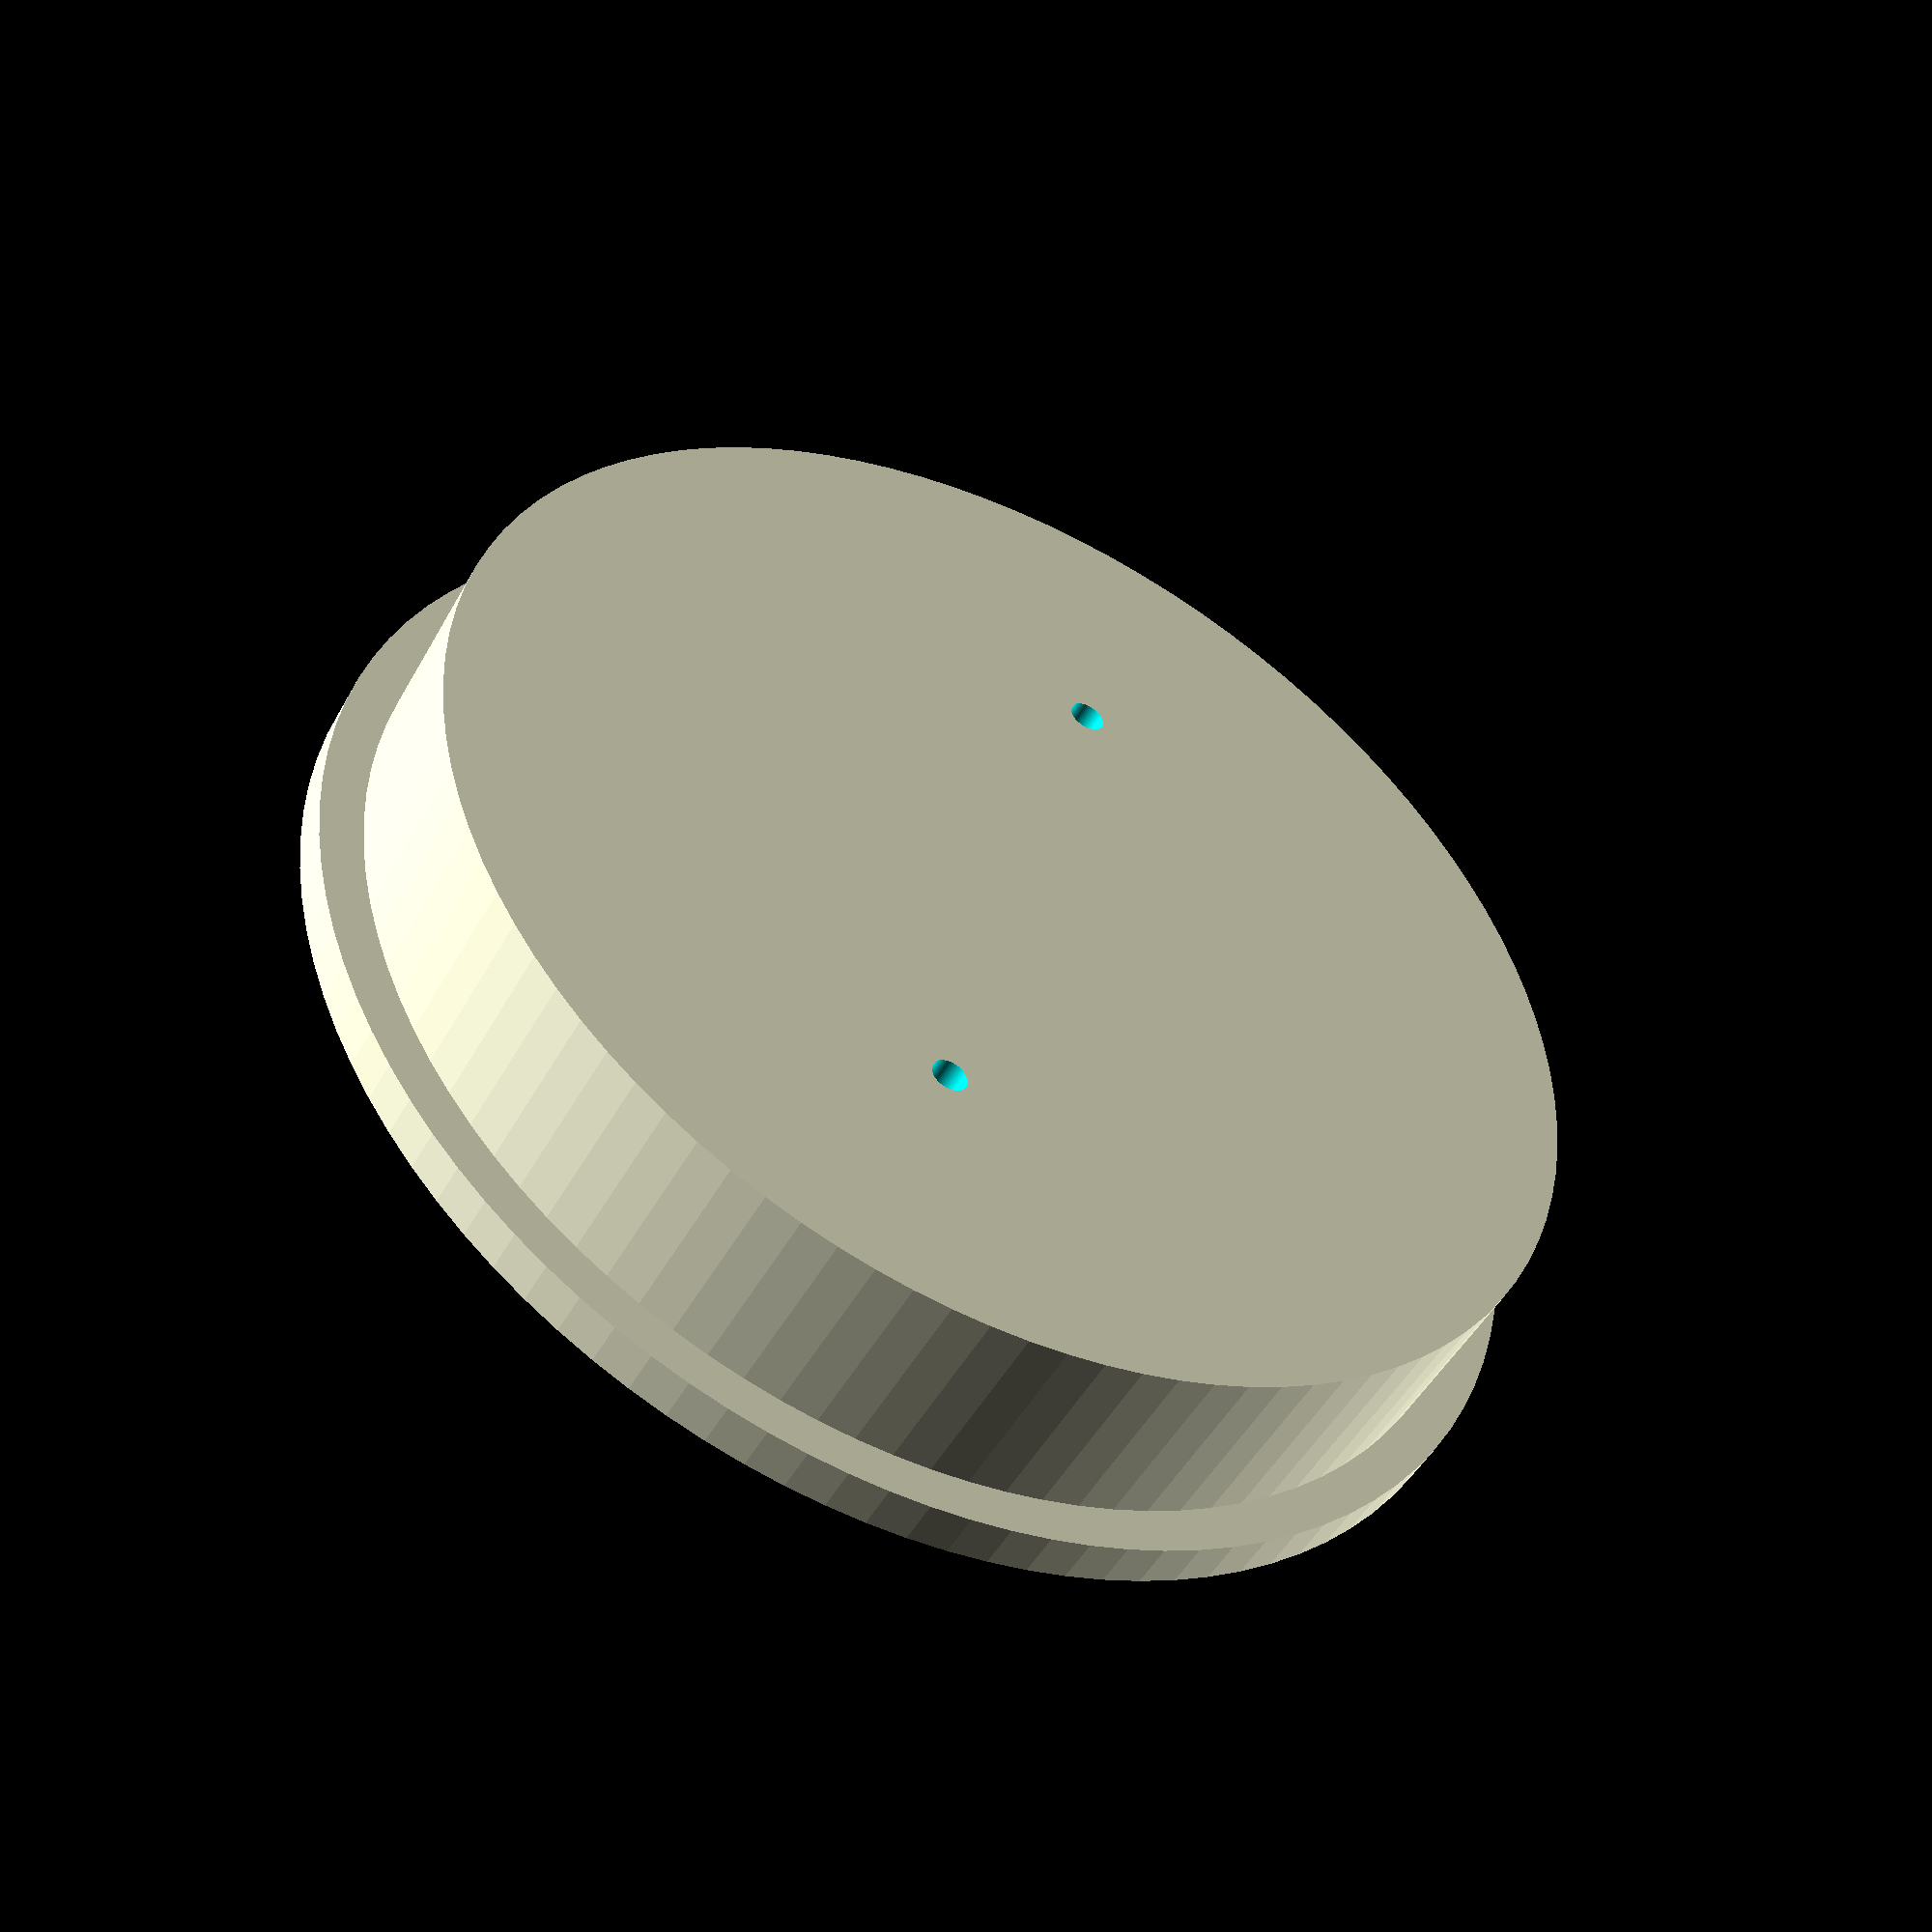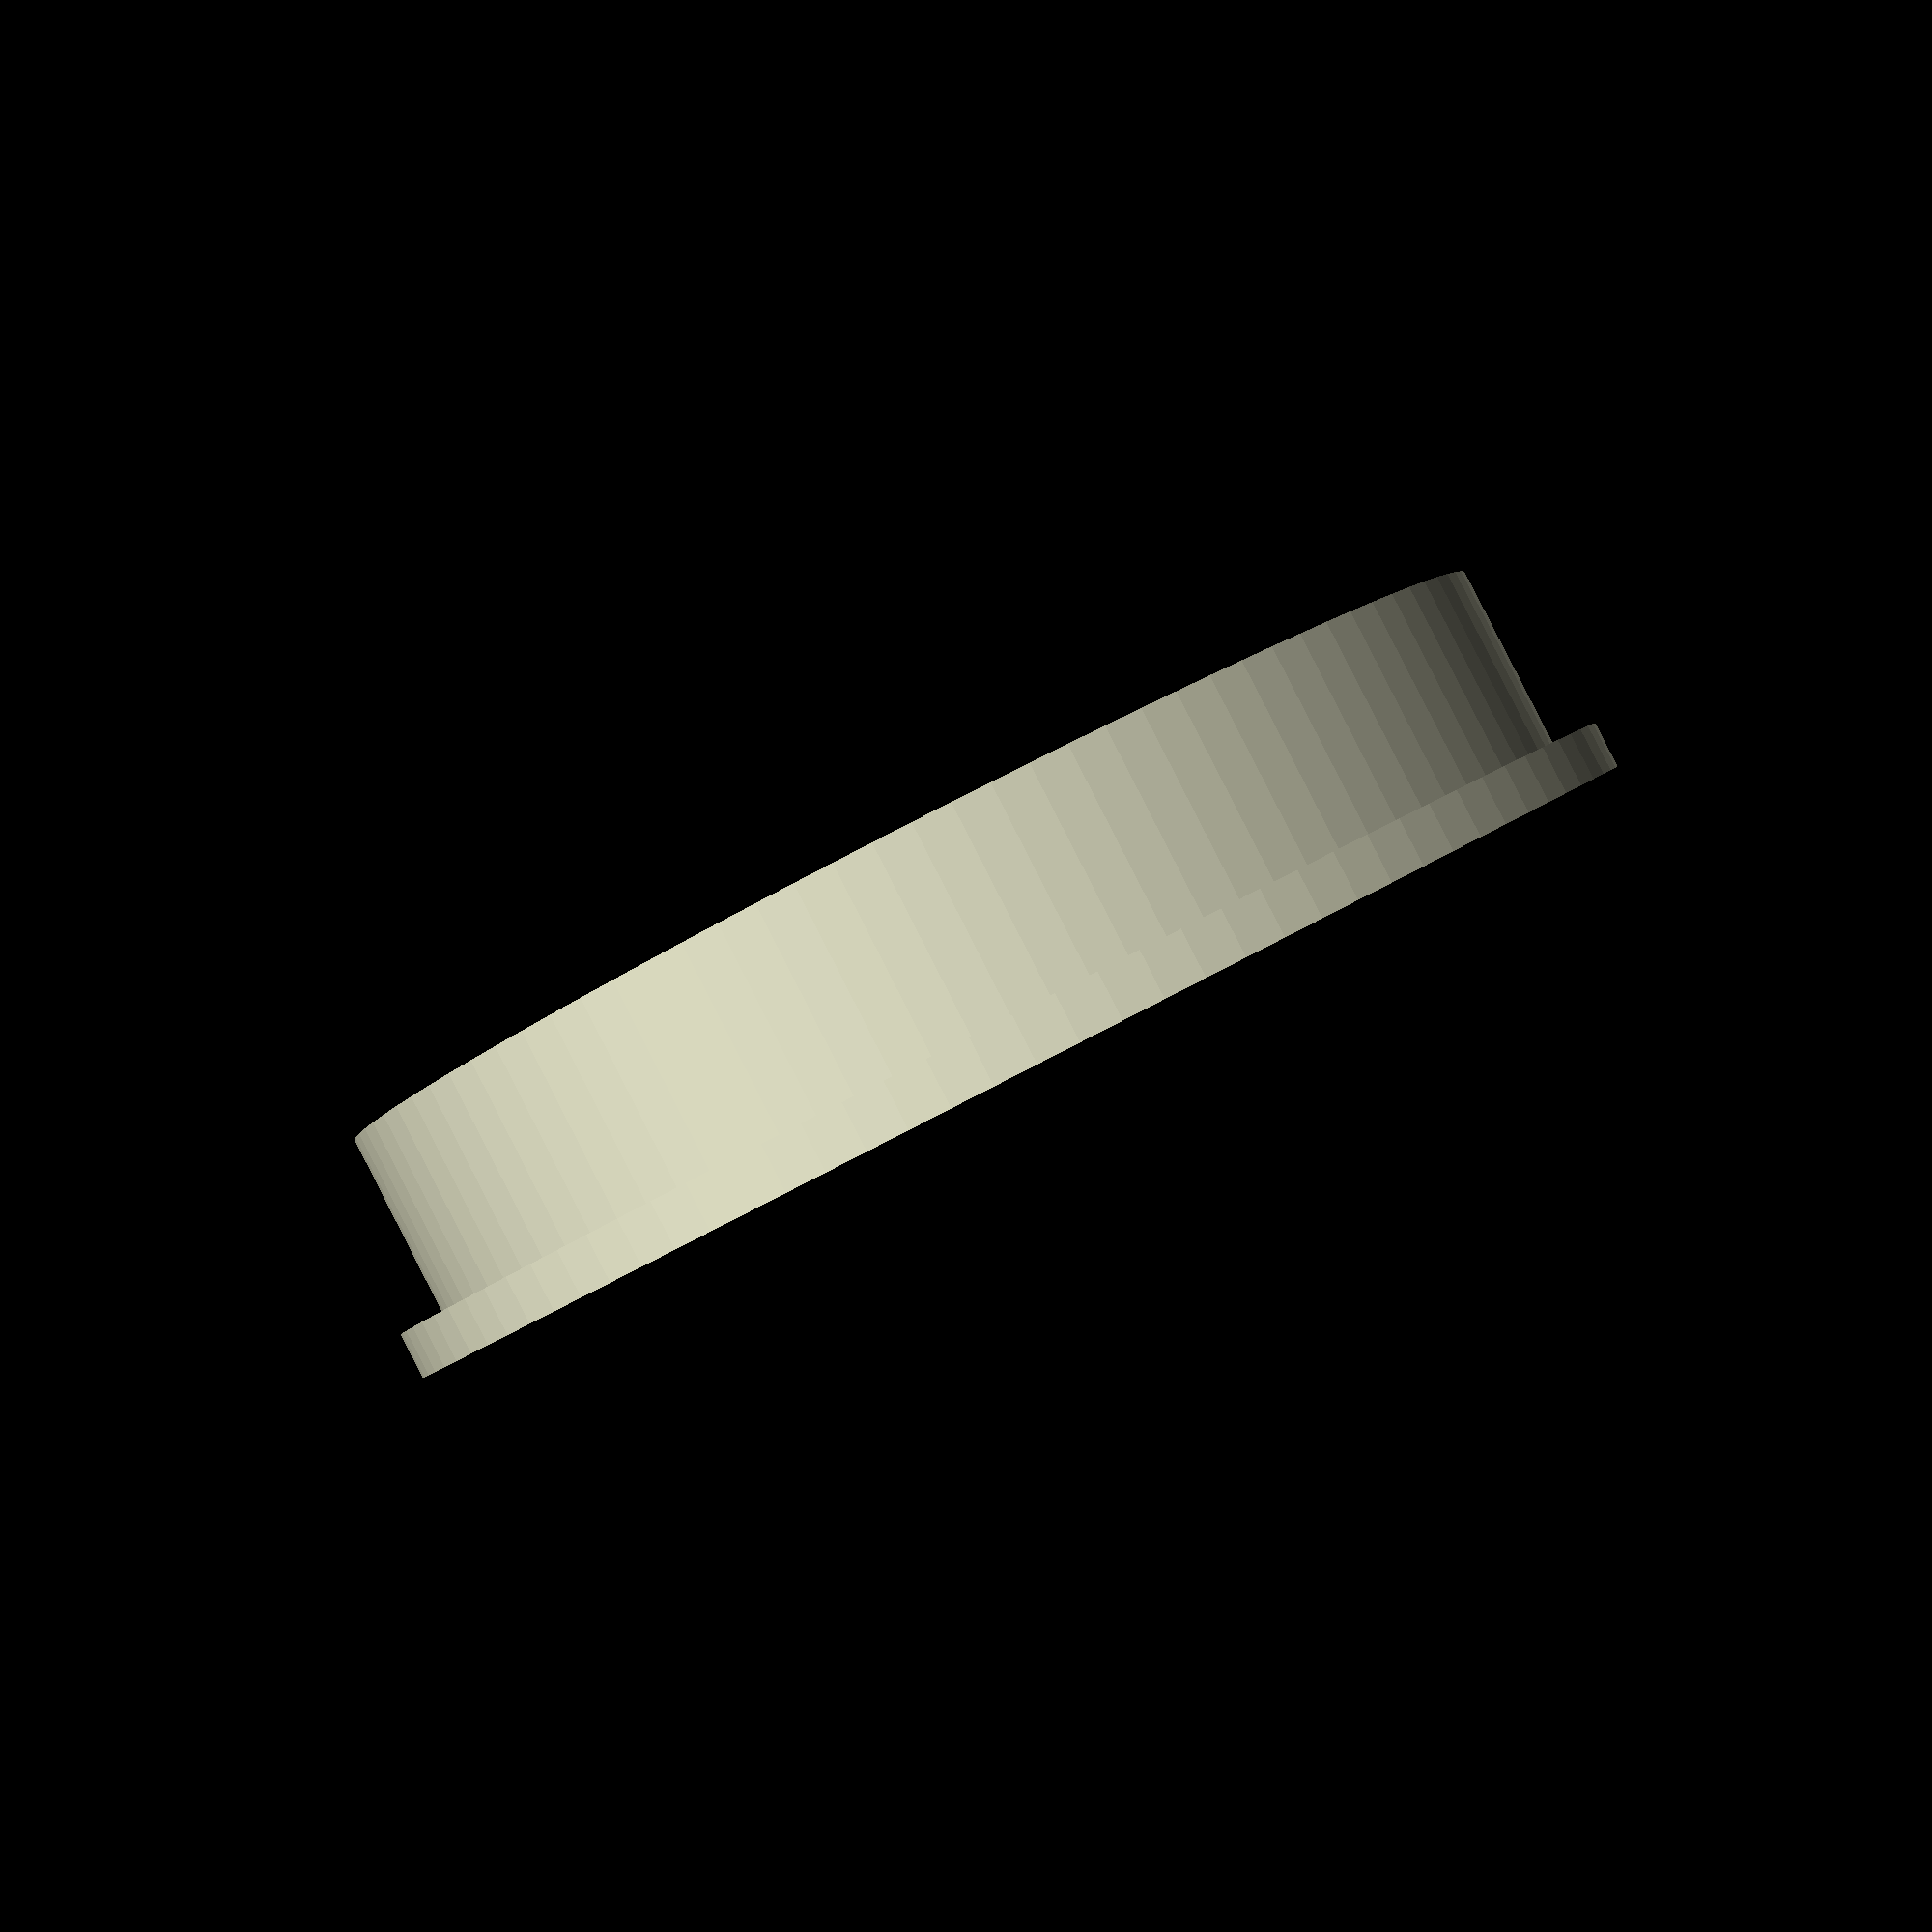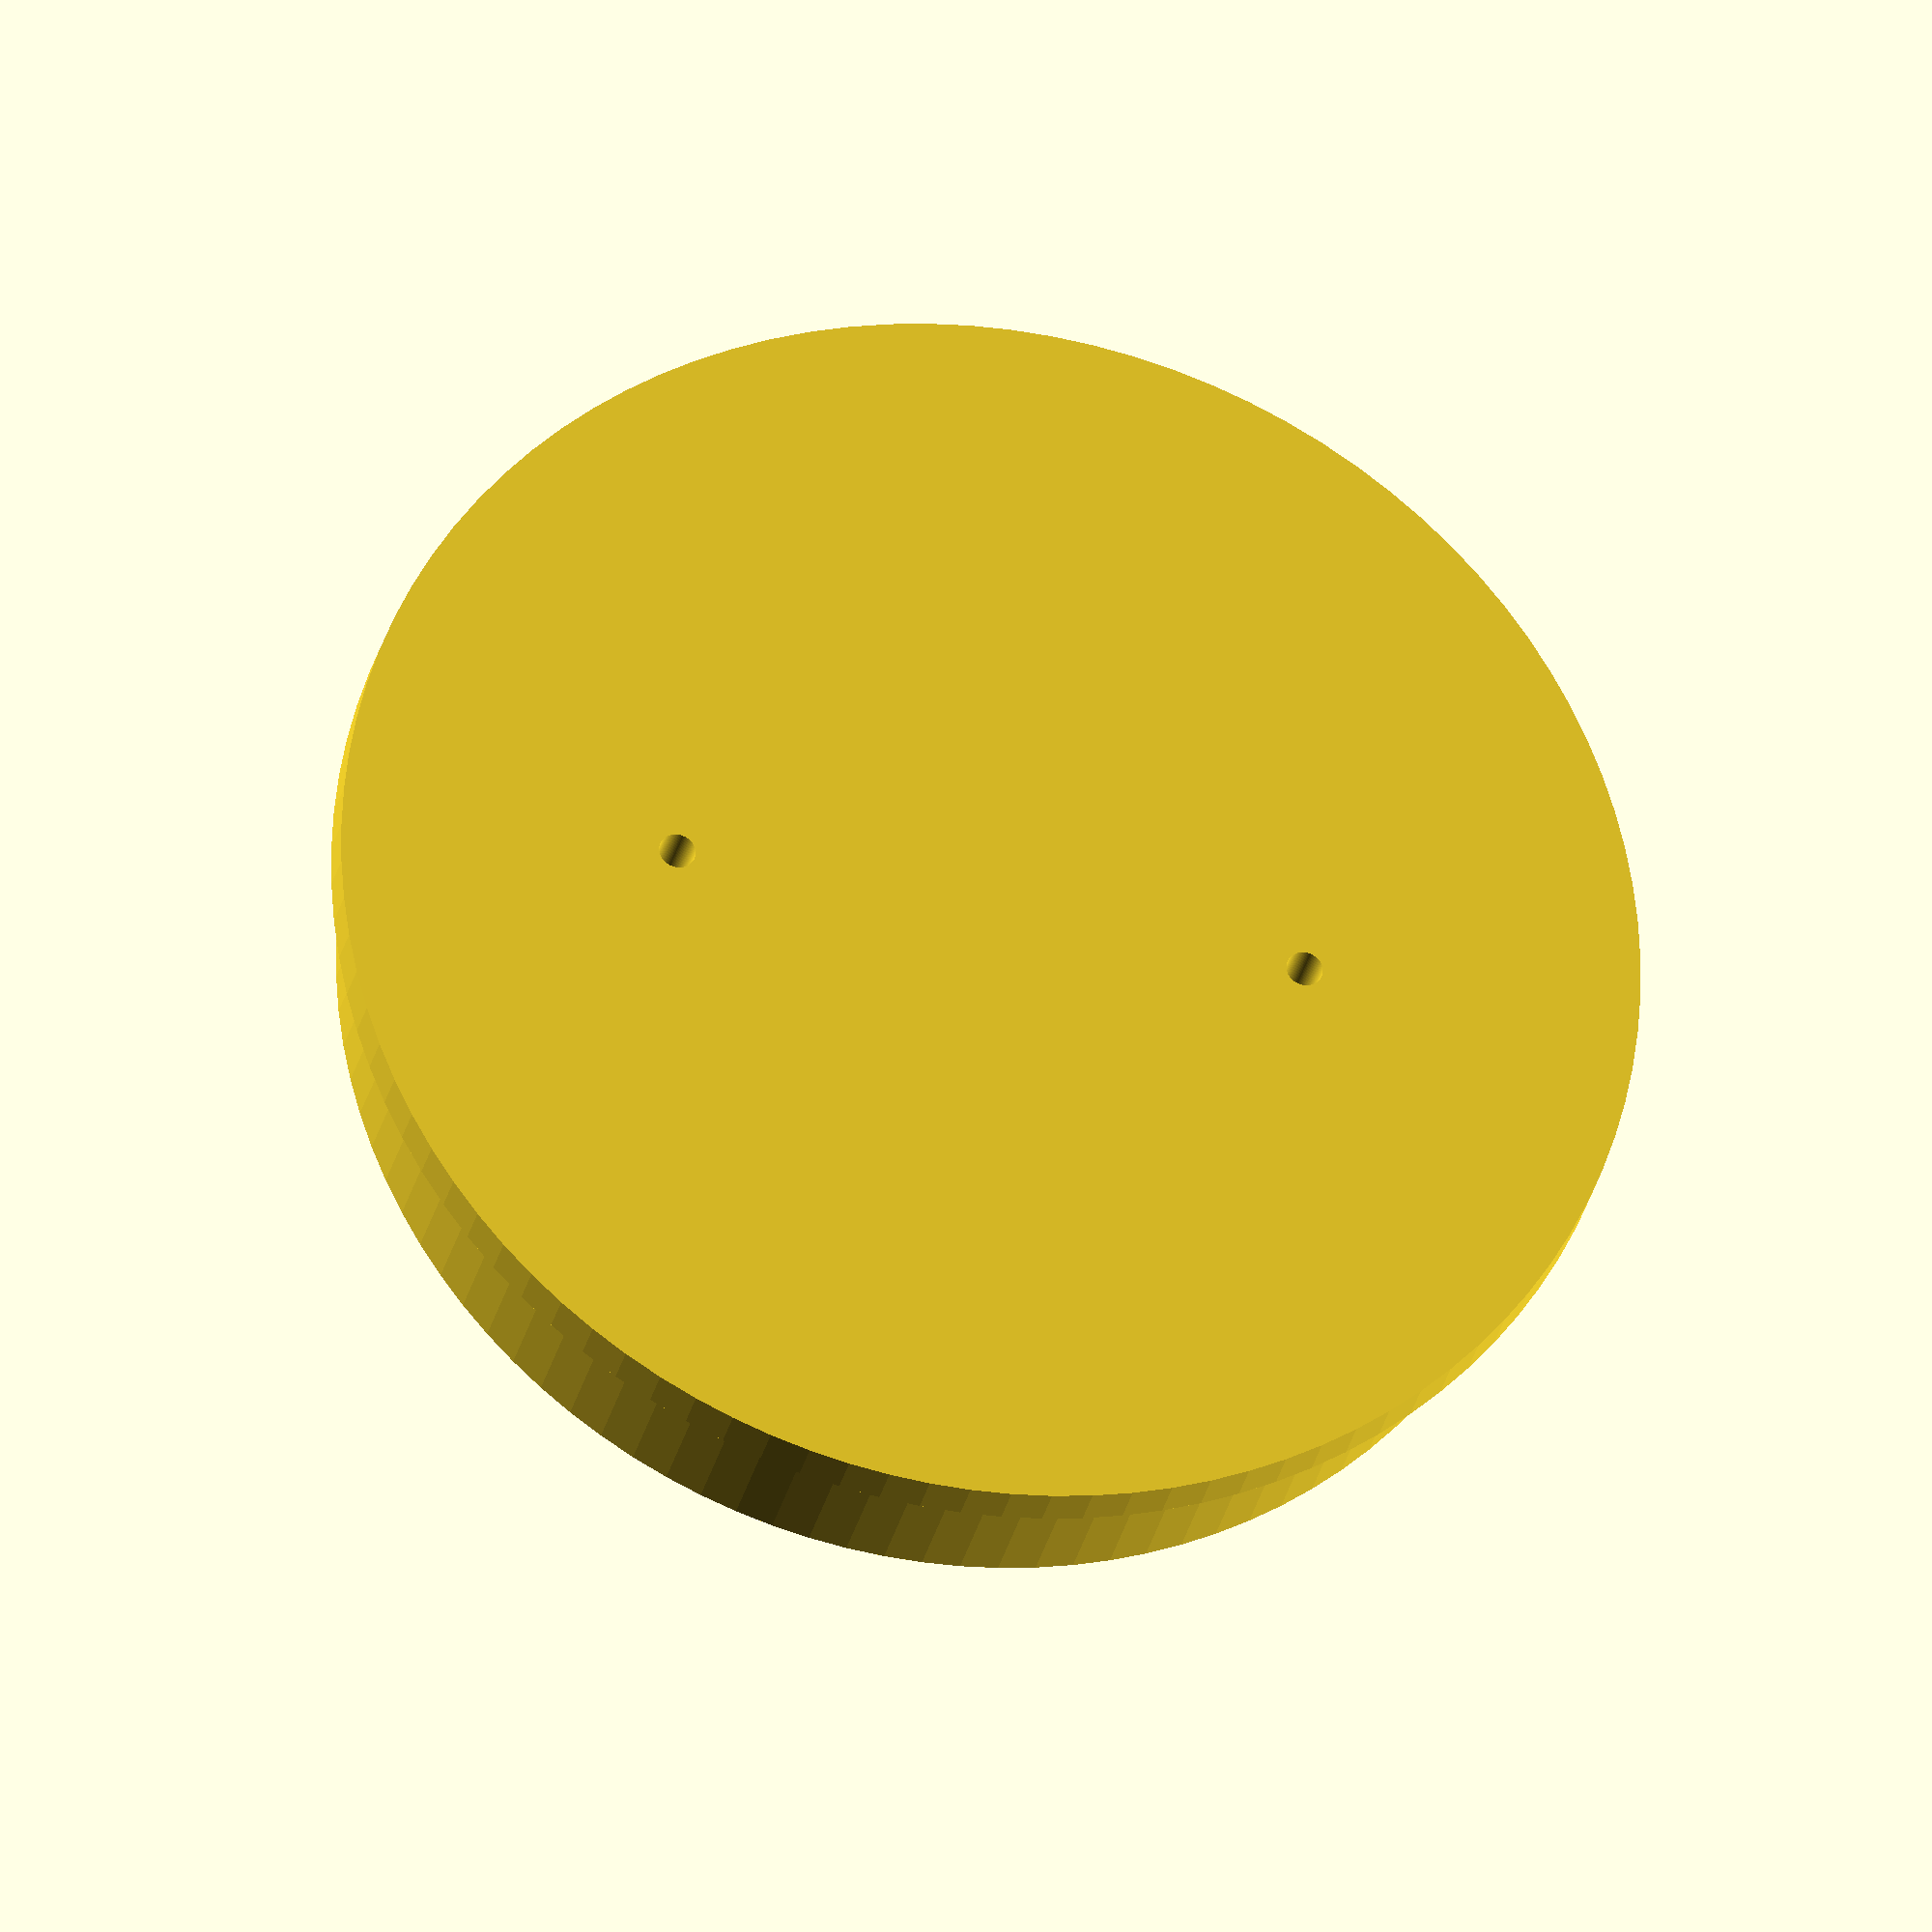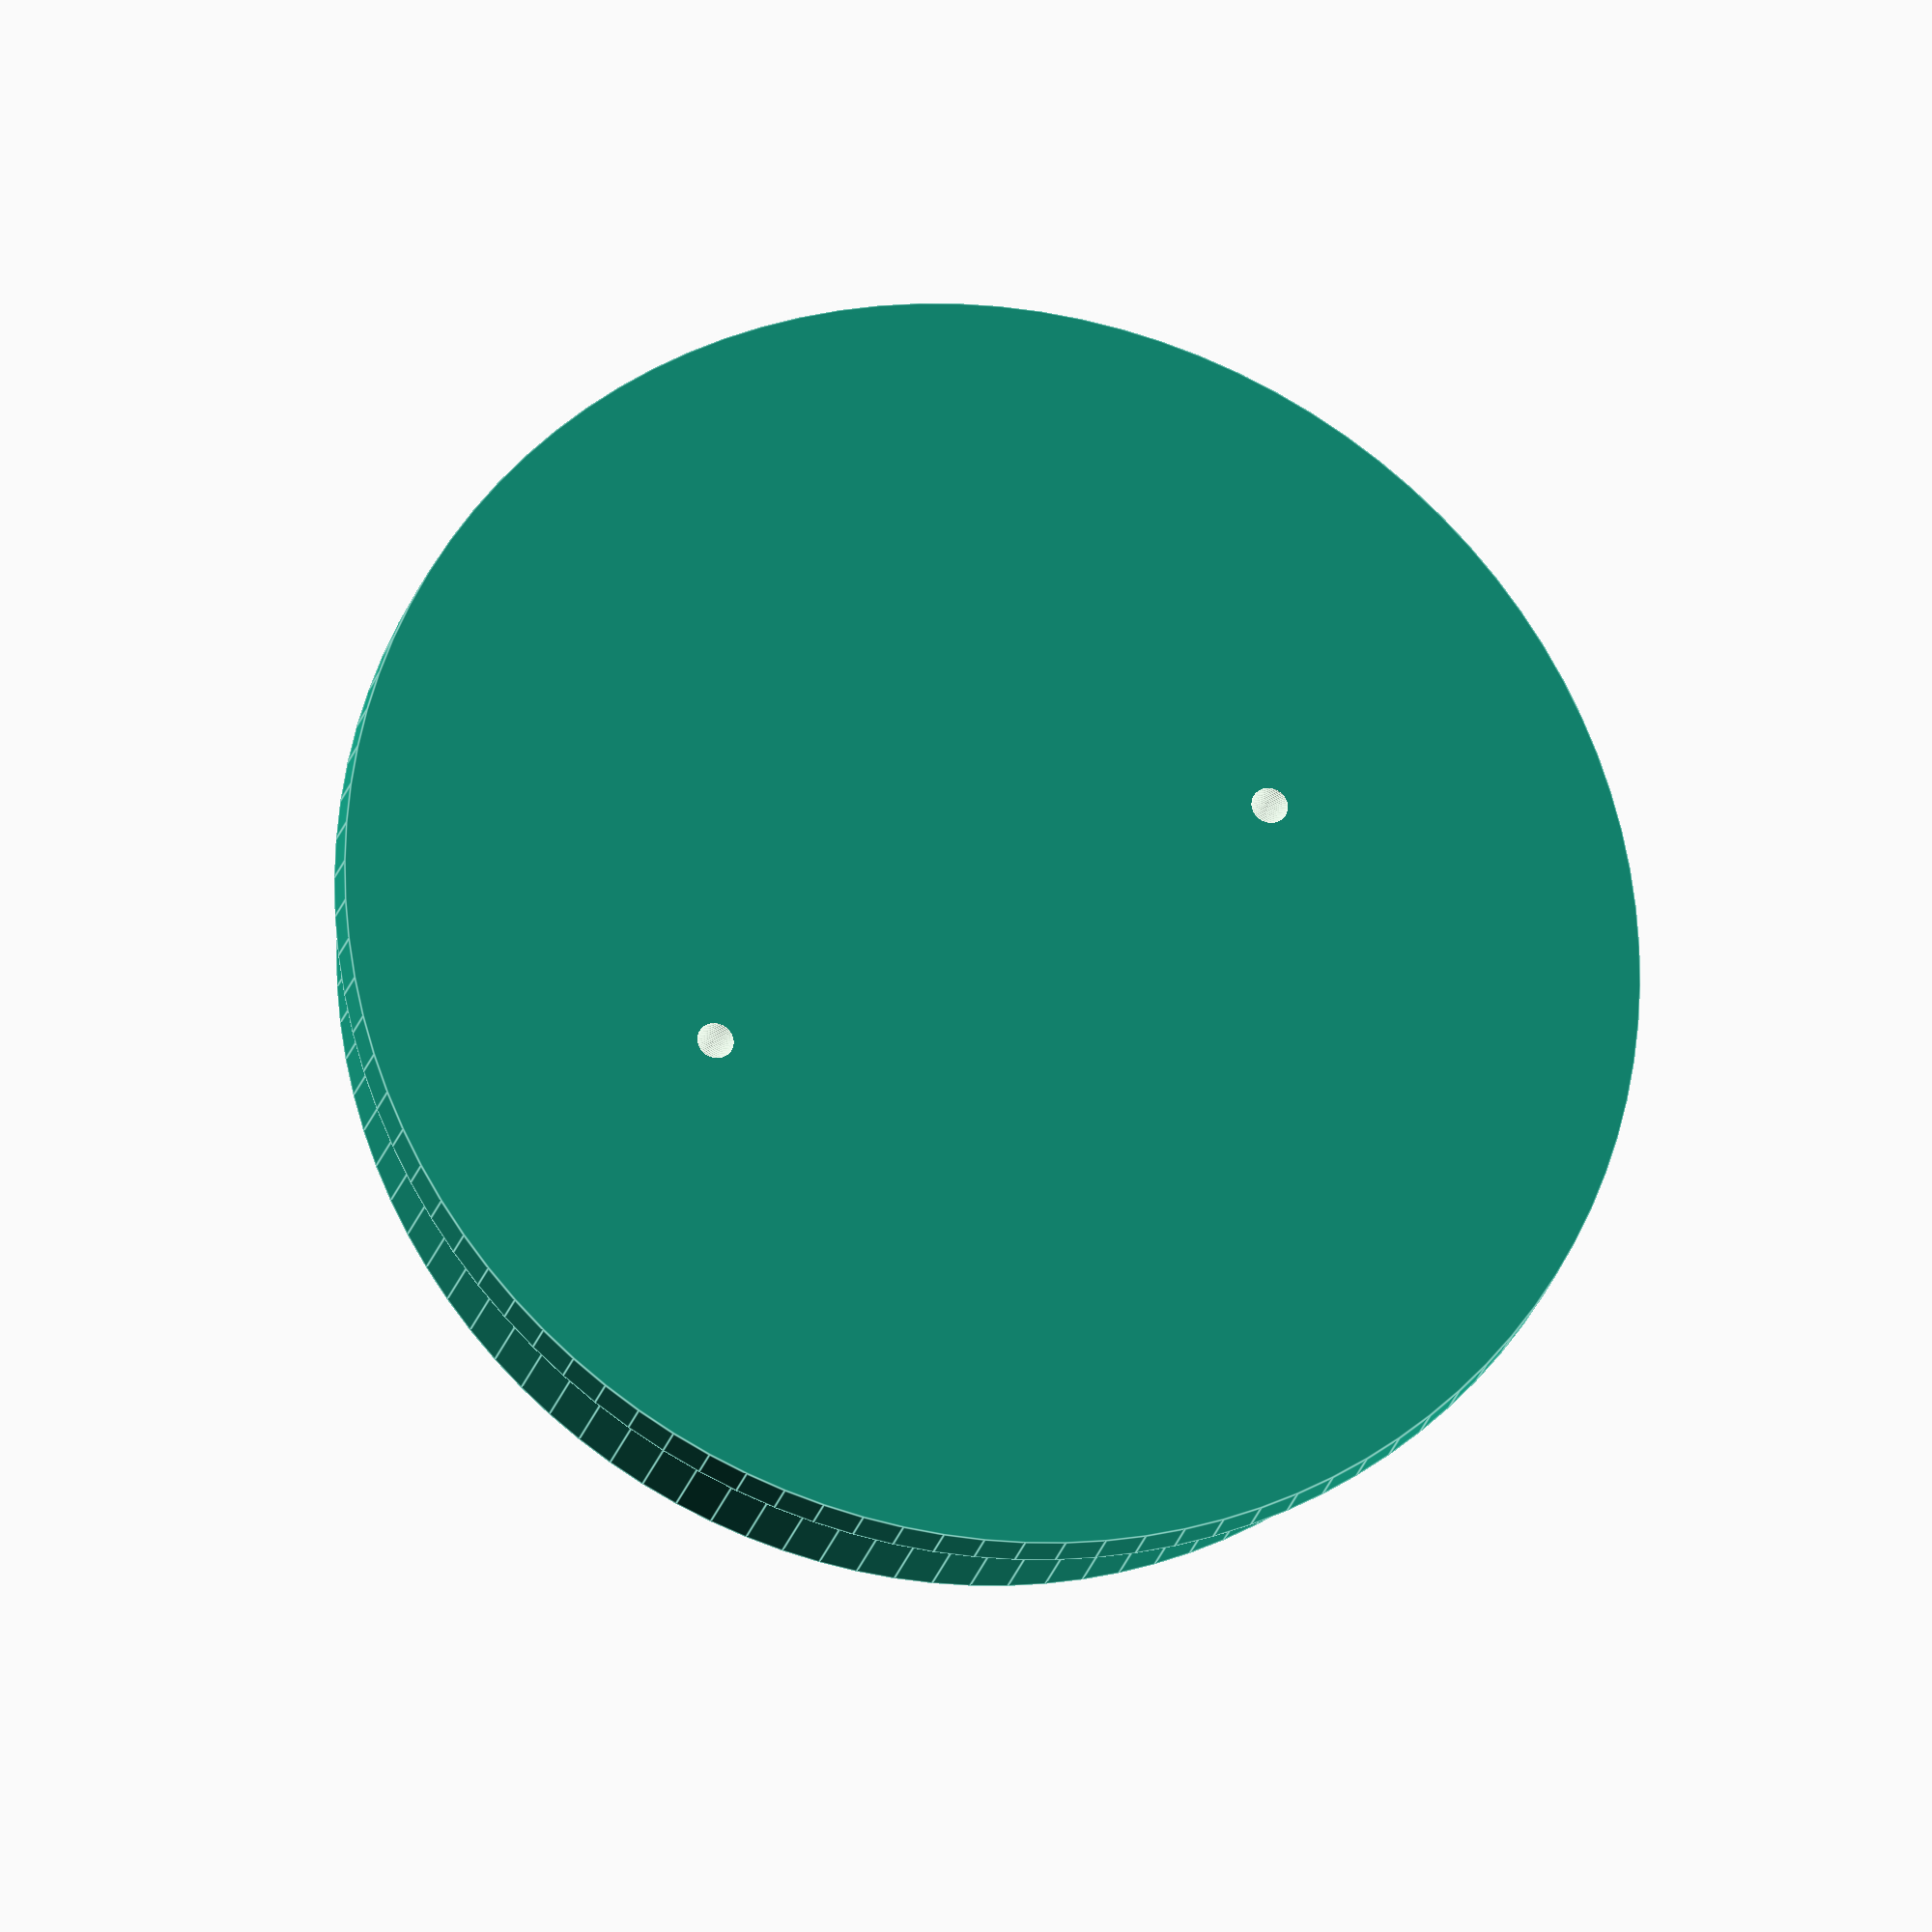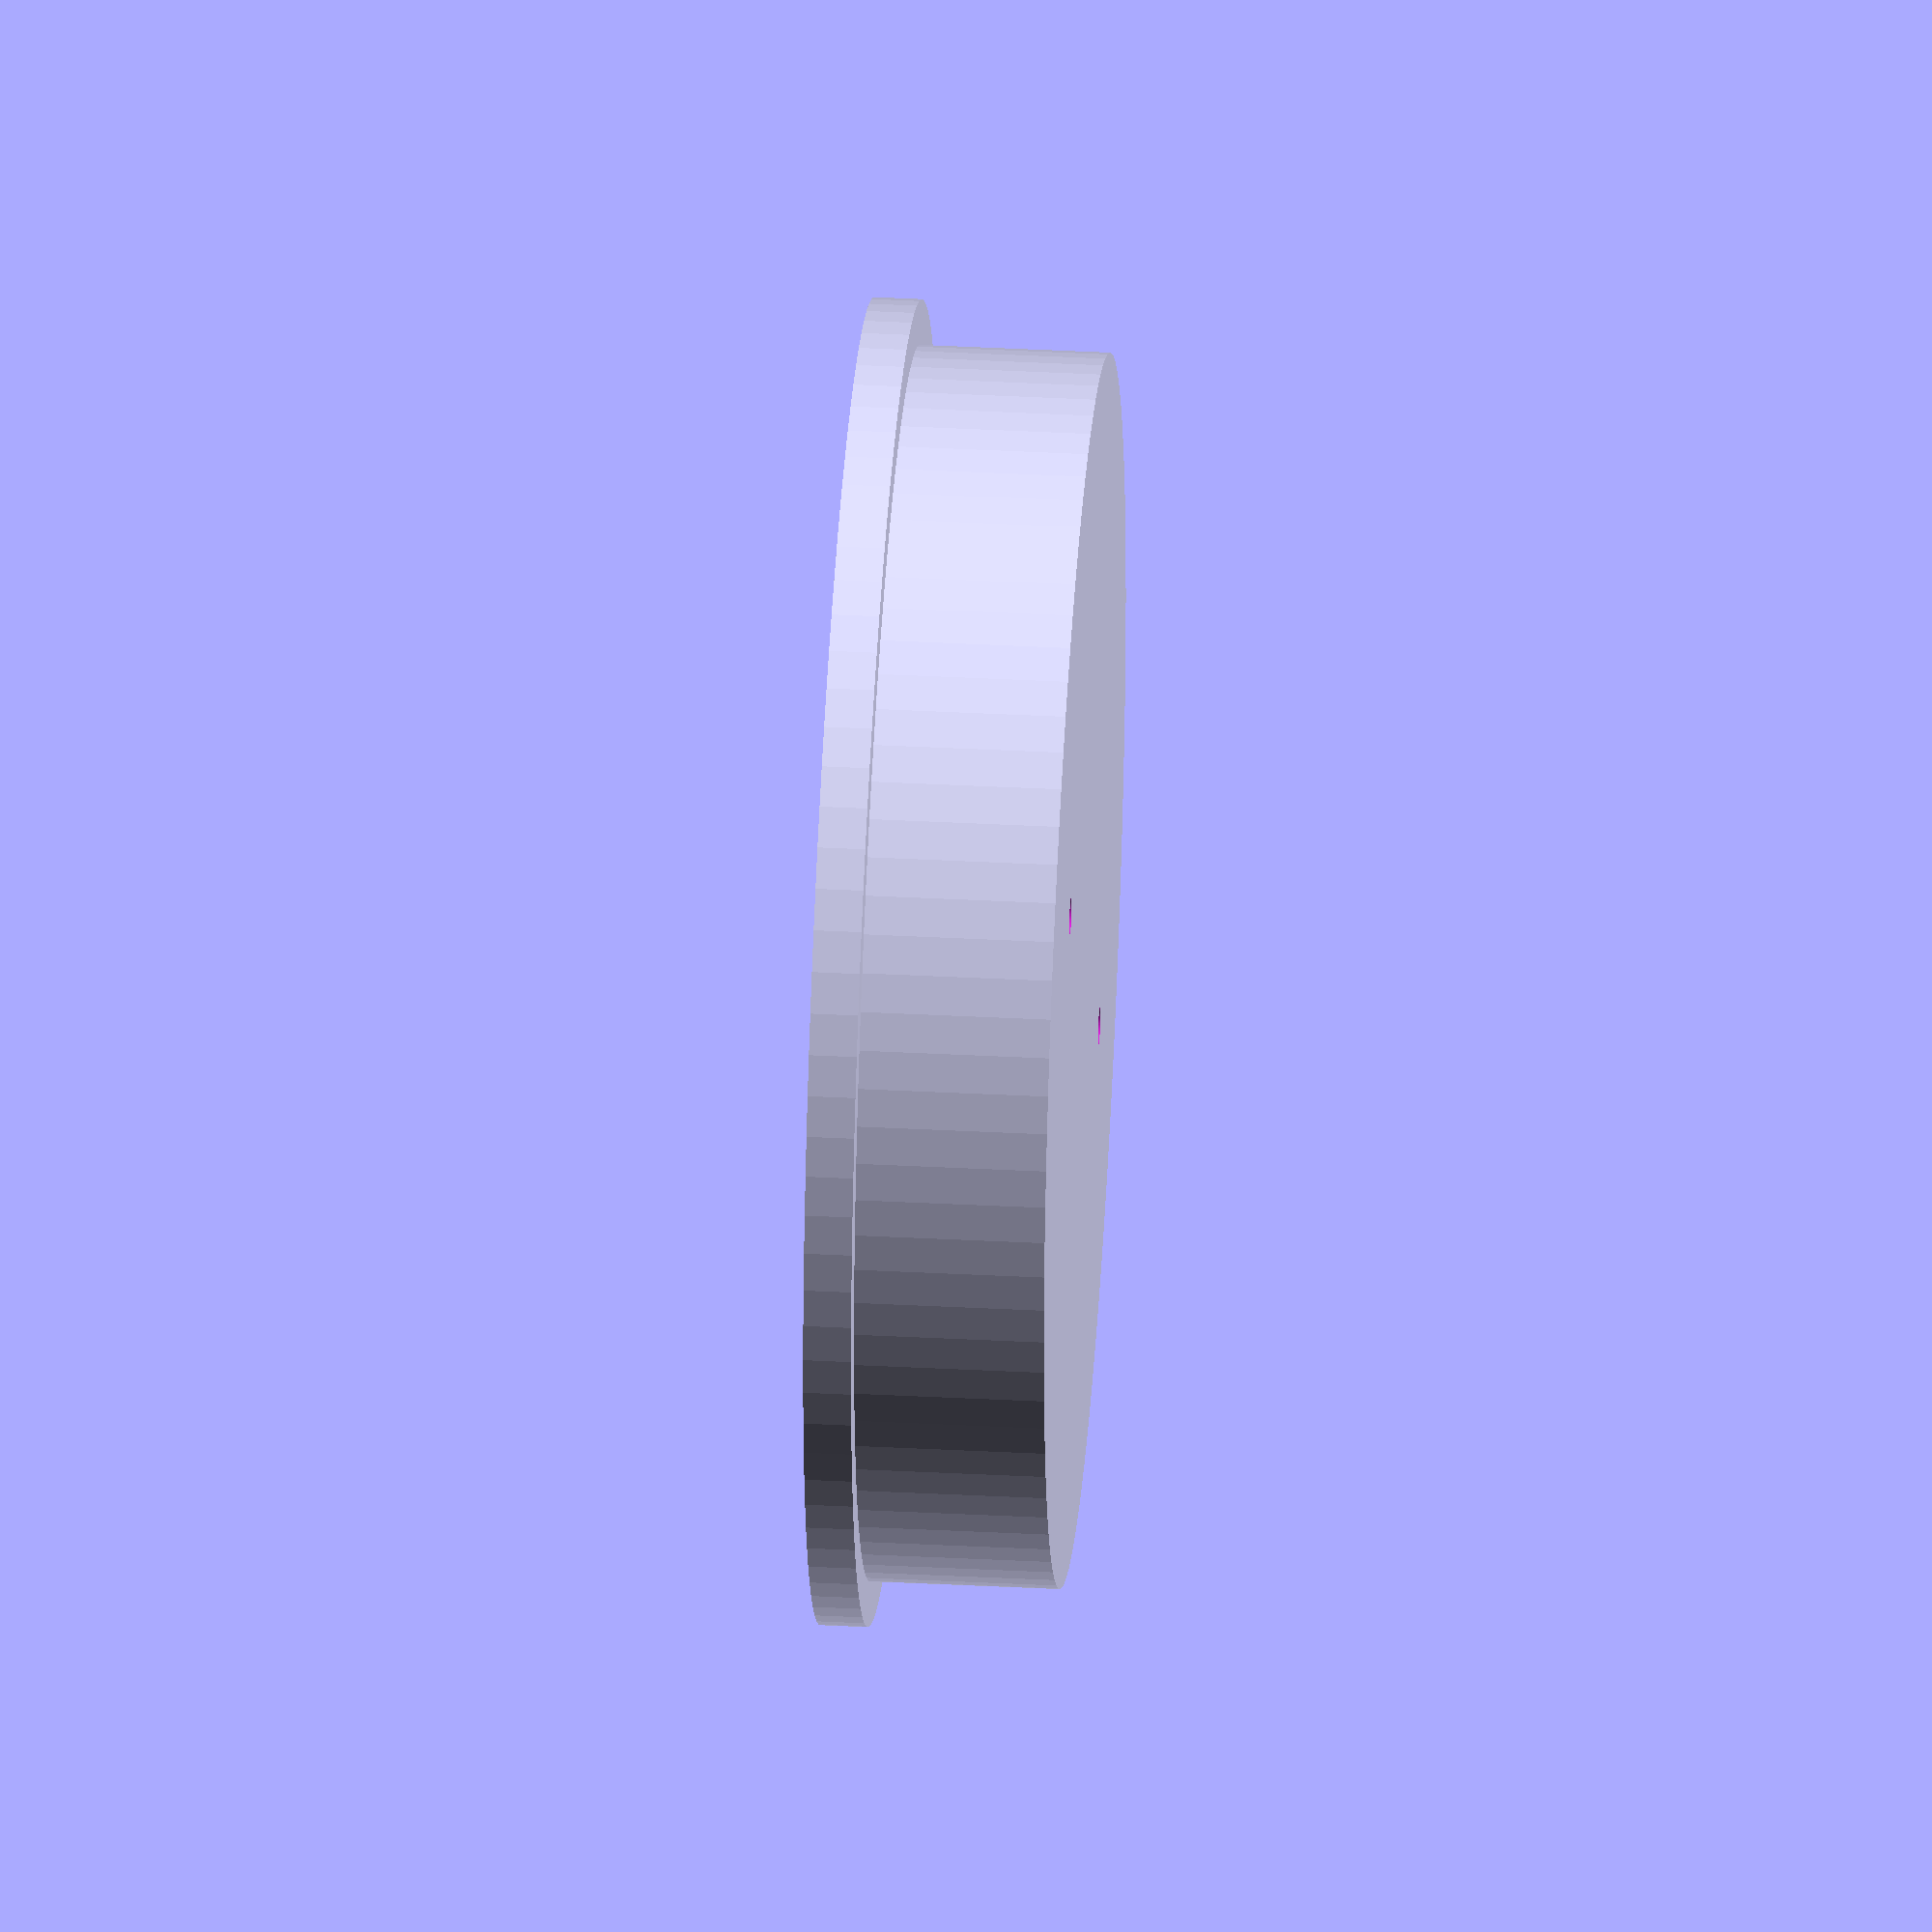
<openscad>
$fn=100;

// Clippard valve spacer for synchrotron
// per http://www.gbfans.com/wiki/File:Stefan%27s_Proton_Pack_Plans_Page_2.jpg

baseDiameter = 88.7;
baseHeight = 3.2;
spacerDiameter = 82.6;
spacerHeight = 12.7;

difference() {
    union() {
        cylinder(d=baseDiameter, h=baseHeight);
        translate([0,0,baseHeight])
        cylinder(d=spacerDiameter, h=spacerHeight);
    }
    
    // screw holes for valve, to suit 3 mm screw, 43mm apart
    translate([43.0/2,0,-1])
    cylinder(d=2.5, h=baseHeight + spacerHeight + 2);
    translate([-43.0/2,0,-1])
    cylinder(d=2.5, h=baseHeight + spacerHeight + 2);
}
</openscad>
<views>
elev=228.2 azim=284.3 roll=207.7 proj=p view=wireframe
elev=91.5 azim=208.1 roll=27.1 proj=p view=solid
elev=208.8 azim=354.6 roll=12.1 proj=o view=wireframe
elev=201.7 azim=208.1 roll=12.9 proj=o view=edges
elev=142.1 azim=227.7 roll=266.2 proj=o view=wireframe
</views>
